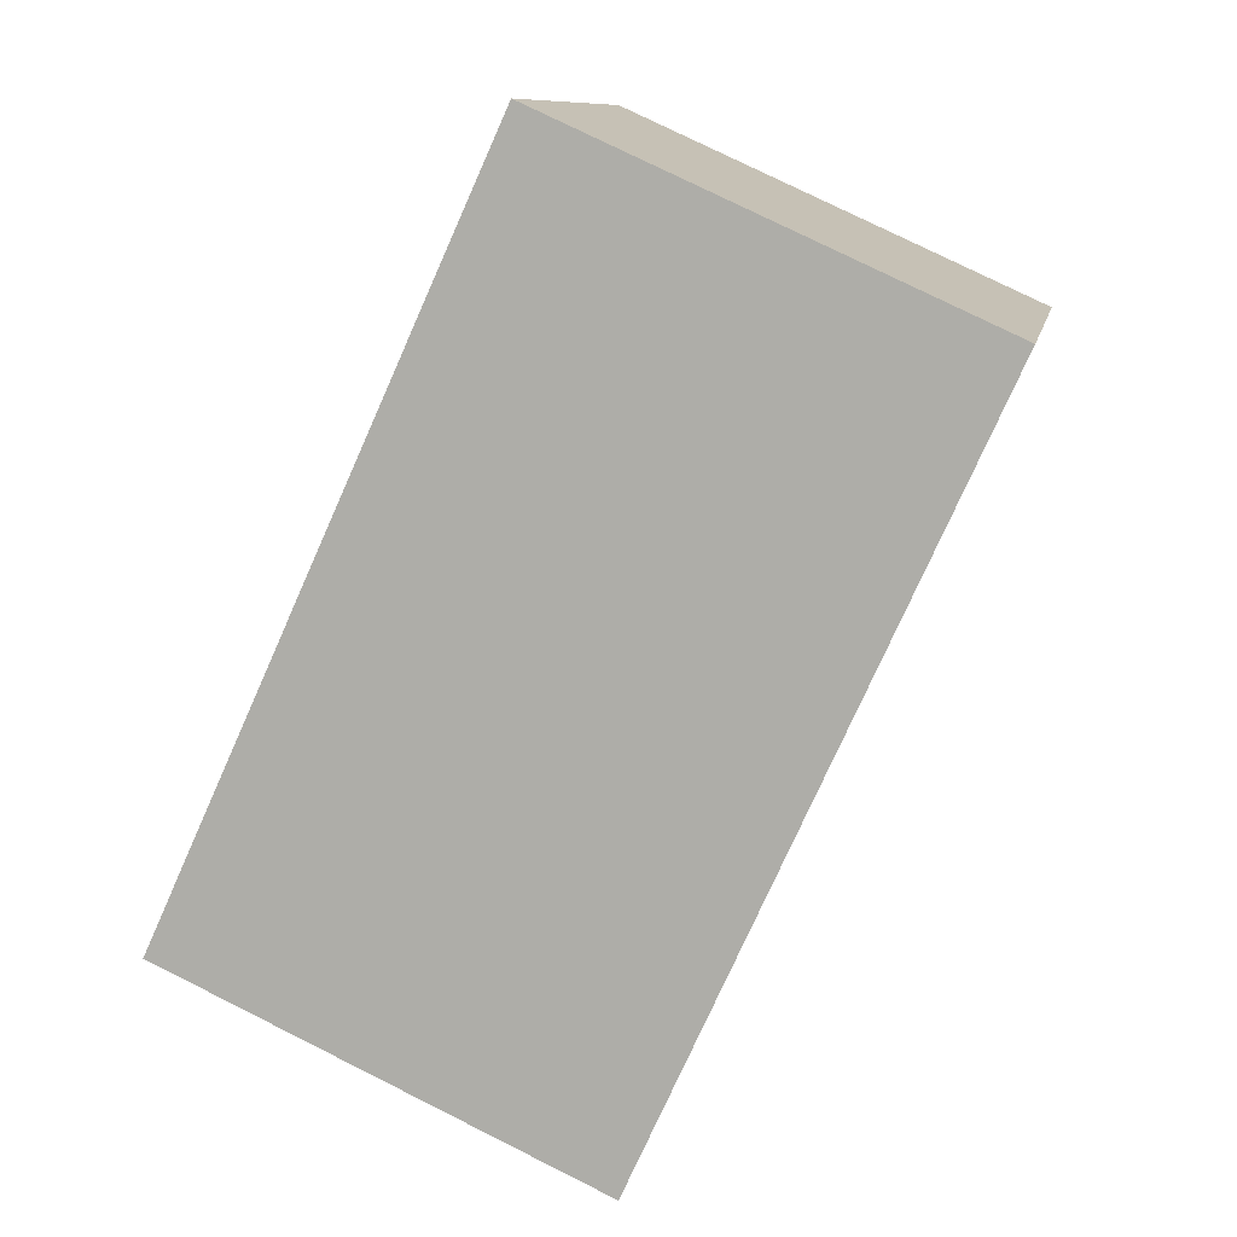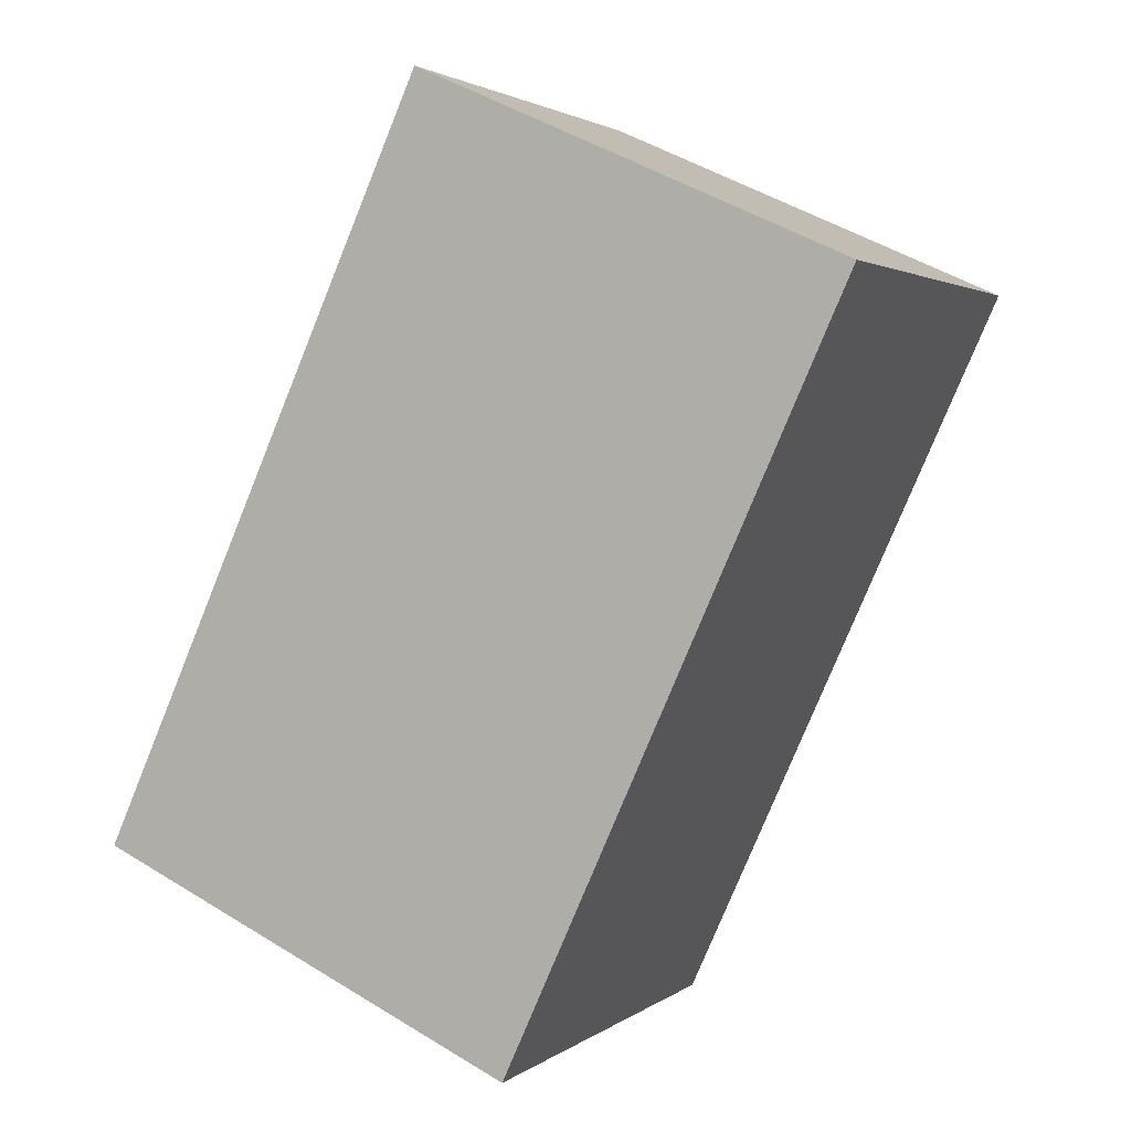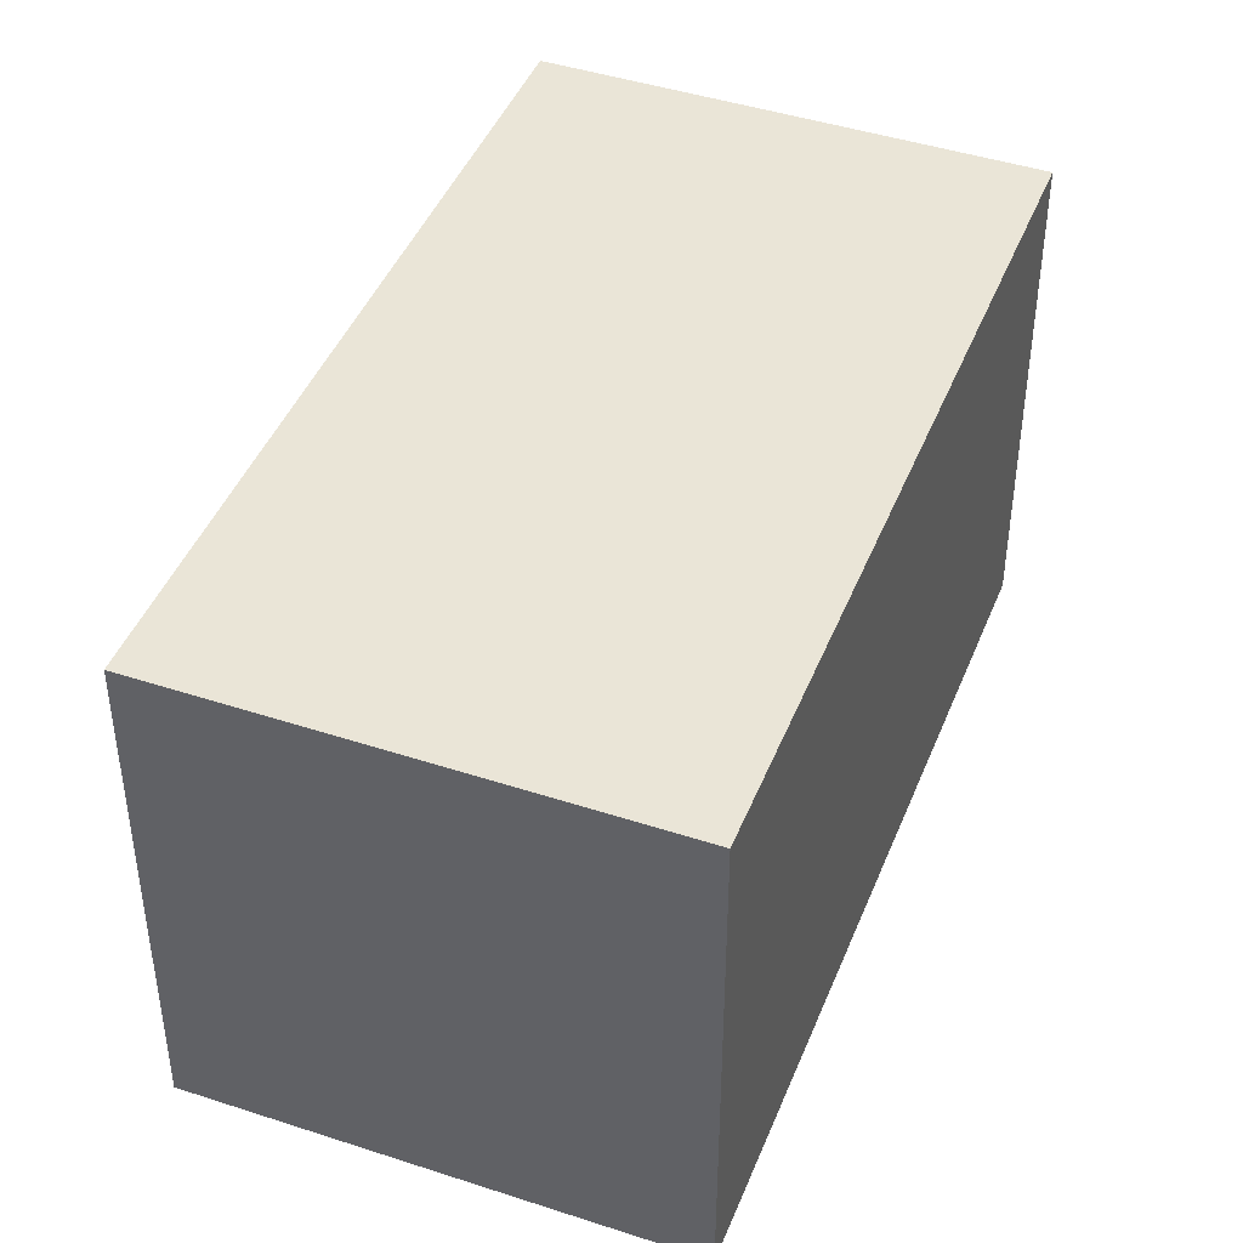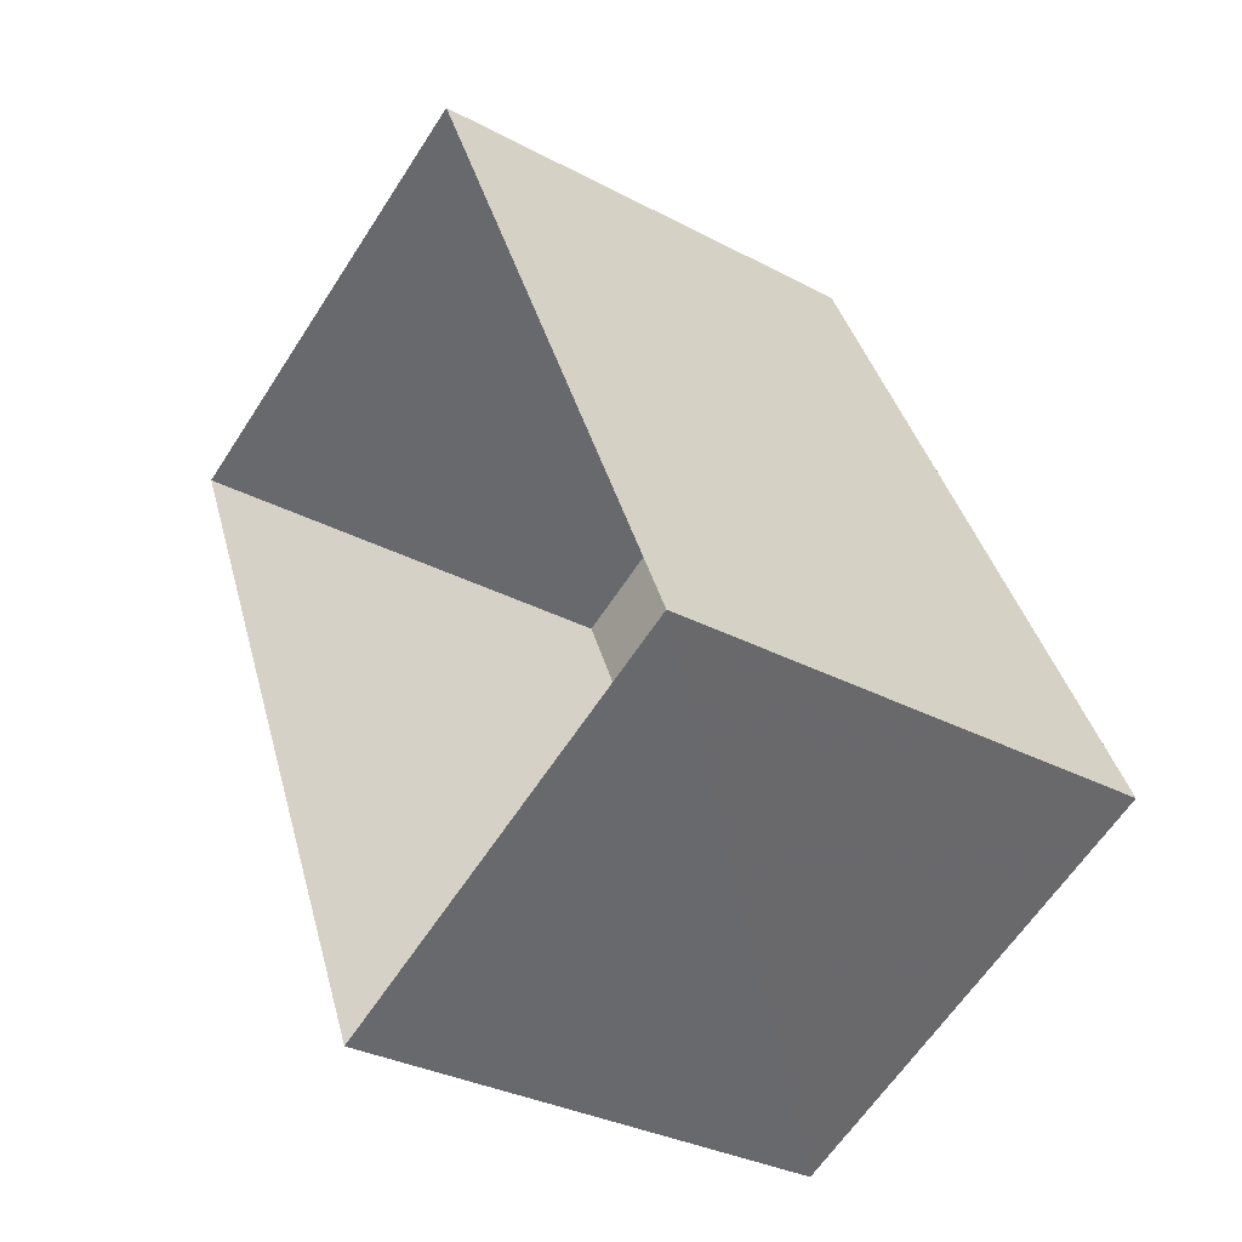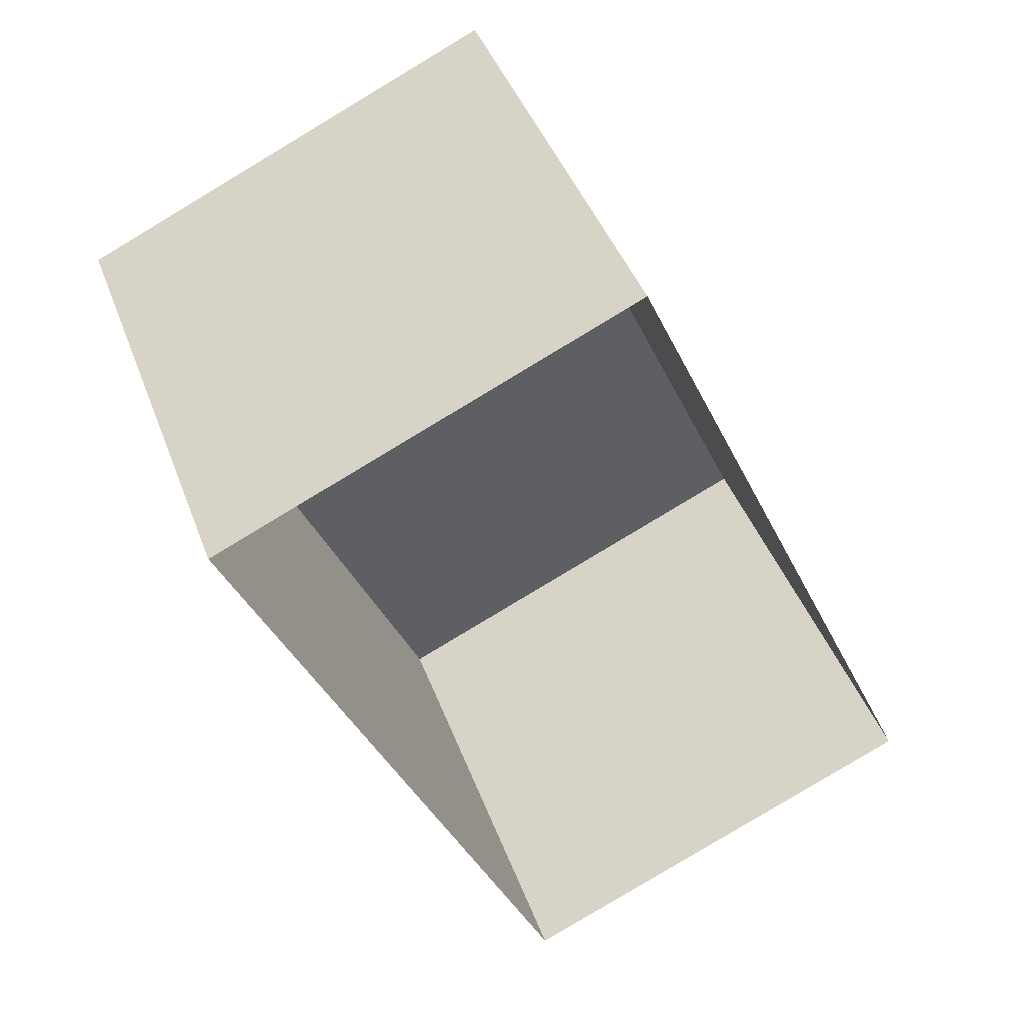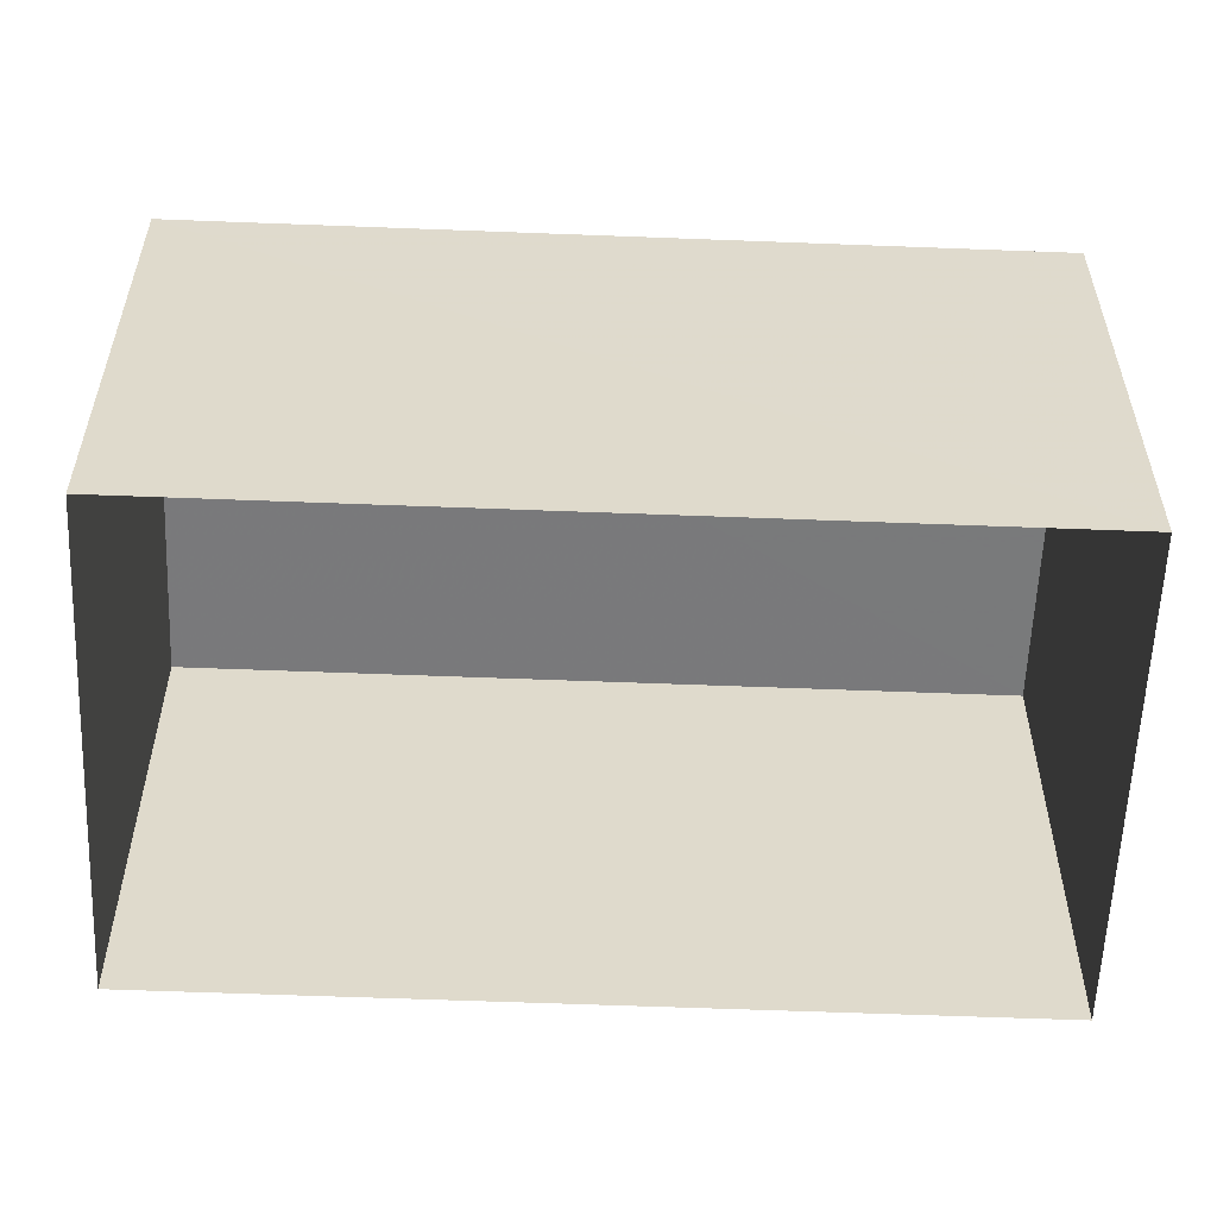
<metadata>
{"format":"obj","ext":"obj","renderer":"f3d","projection":"perspective","resolution":1024,"background":"white","views":[{"elev":10.0,"azim":10.5,"up":"+Y"},{"elev":2.2,"azim":24.3,"up":"+Y"},{"elev":44.1,"azim":-3.4,"up":"+Z"},{"elev":-32.4,"azim":-126.4,"up":"+Y"},{"elev":43.4,"azim":160.4,"up":"+Y"},{"elev":-57.9,"azim":-116.7,"up":"+Z"}]}
</metadata>
<code>
v -7745 -3.715e+04 9.216
v -7747 -3.715e+04 6.564
v -7745 -3.715e+04 6.563
v -7747 -3.715e+04 9.217
v -7745 -3.714e+04 9.217
v -7745 -3.714e+04 6.564
v -7743 -3.714e+04 9.216
v -7743 -3.714e+04 6.563
f 6 8 3
f 2 6 3
f 1 2 3
f 1 4 2
f 5 6 2
f 4 5 2
f 7 8 6
f 5 7 6
f 1 3 8
f 7 1 8
f 5 4 1
f 7 5 1

</code>
